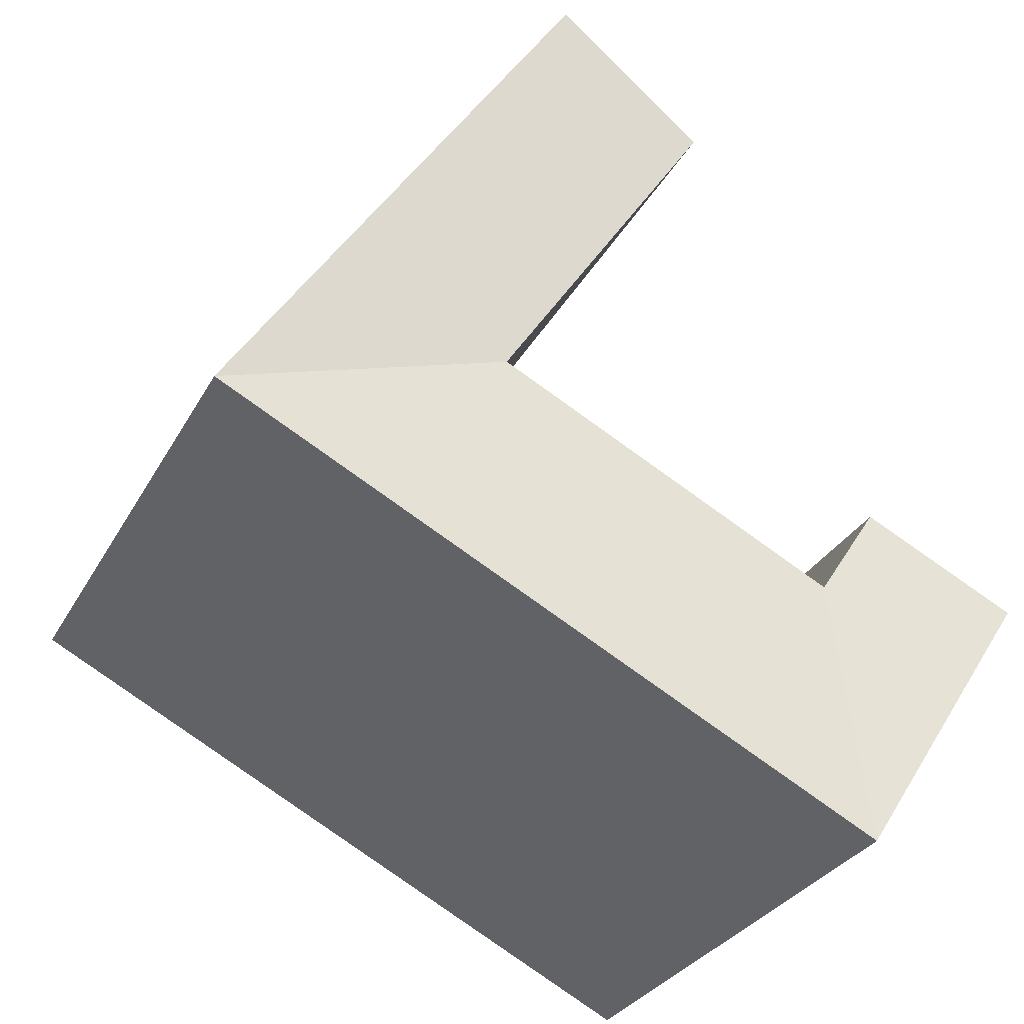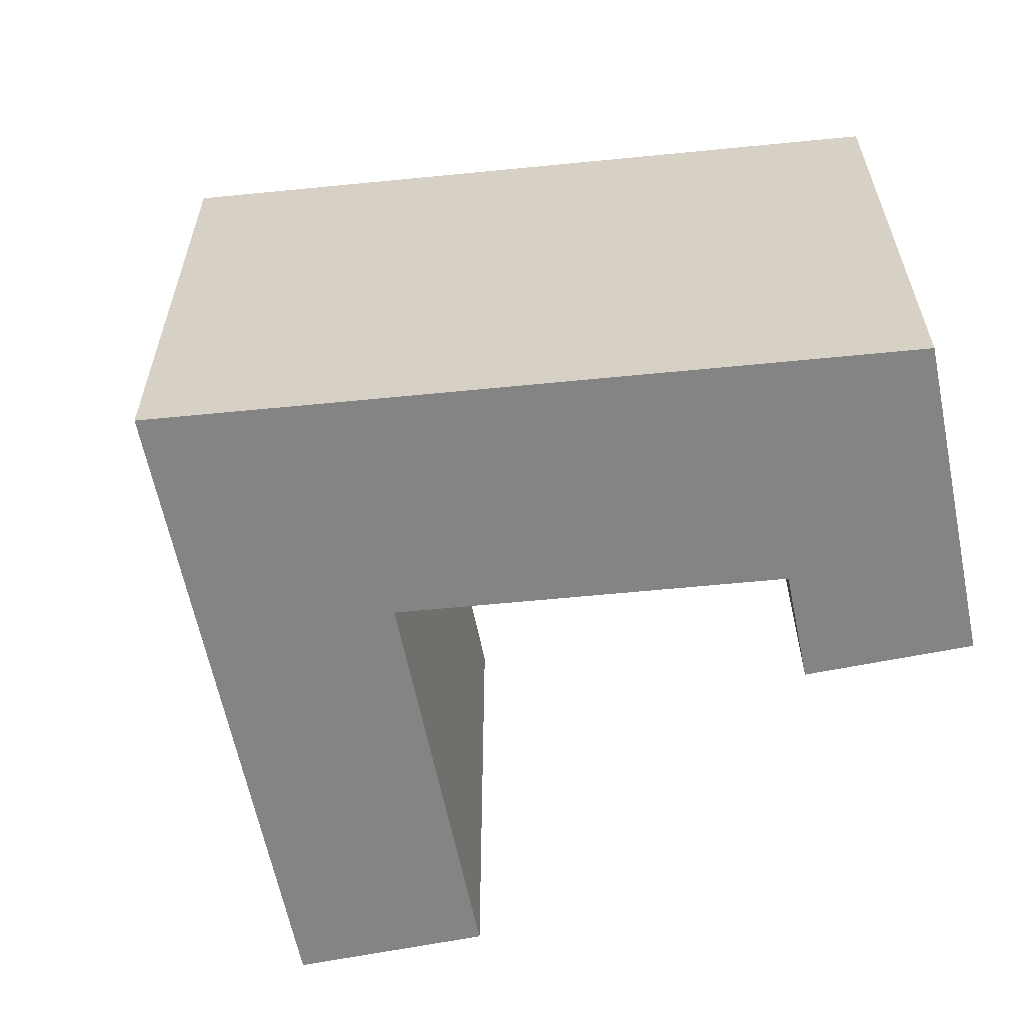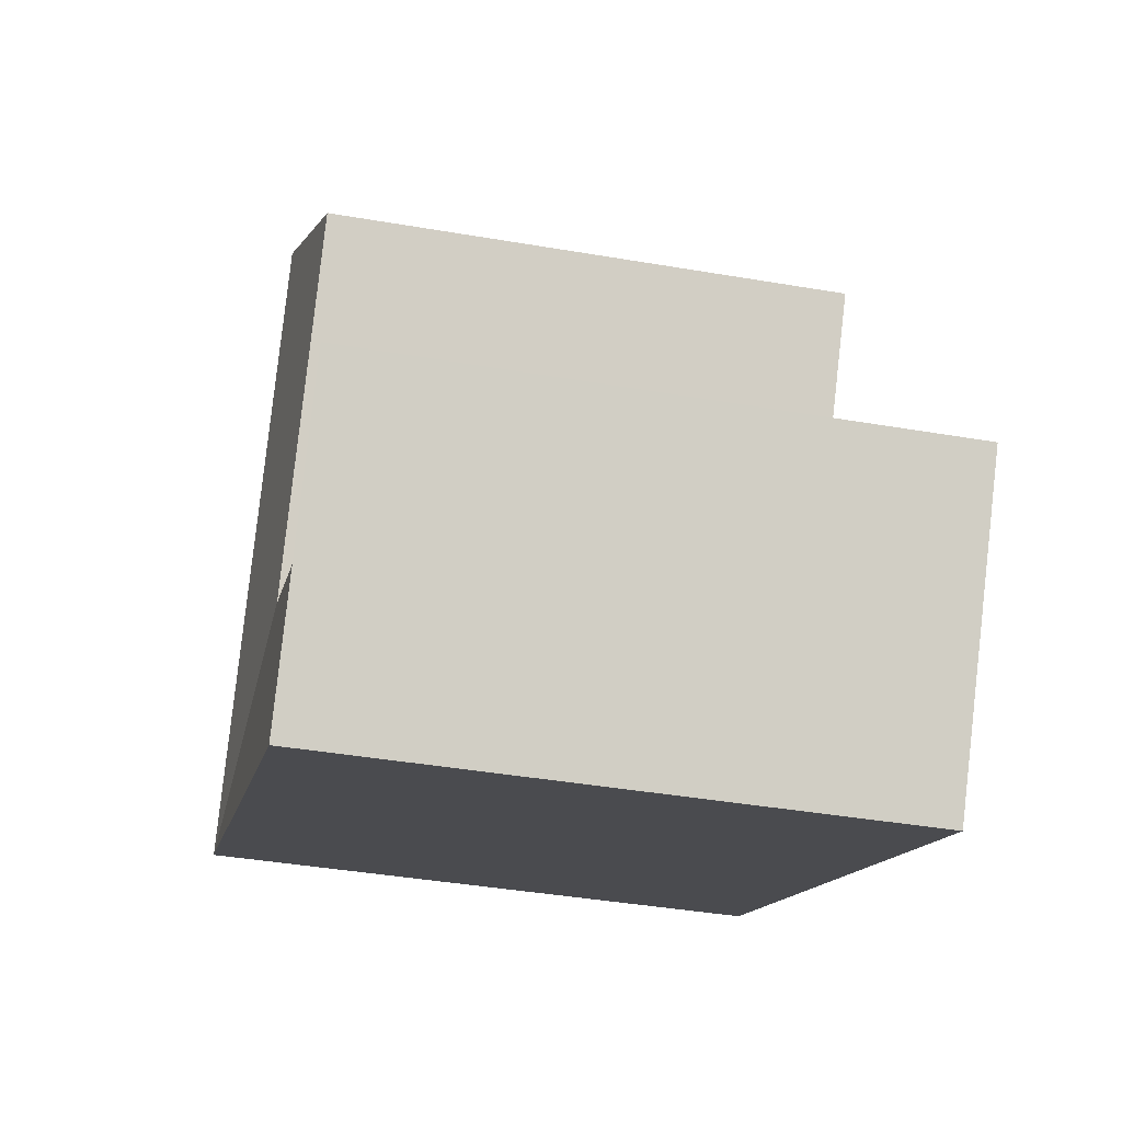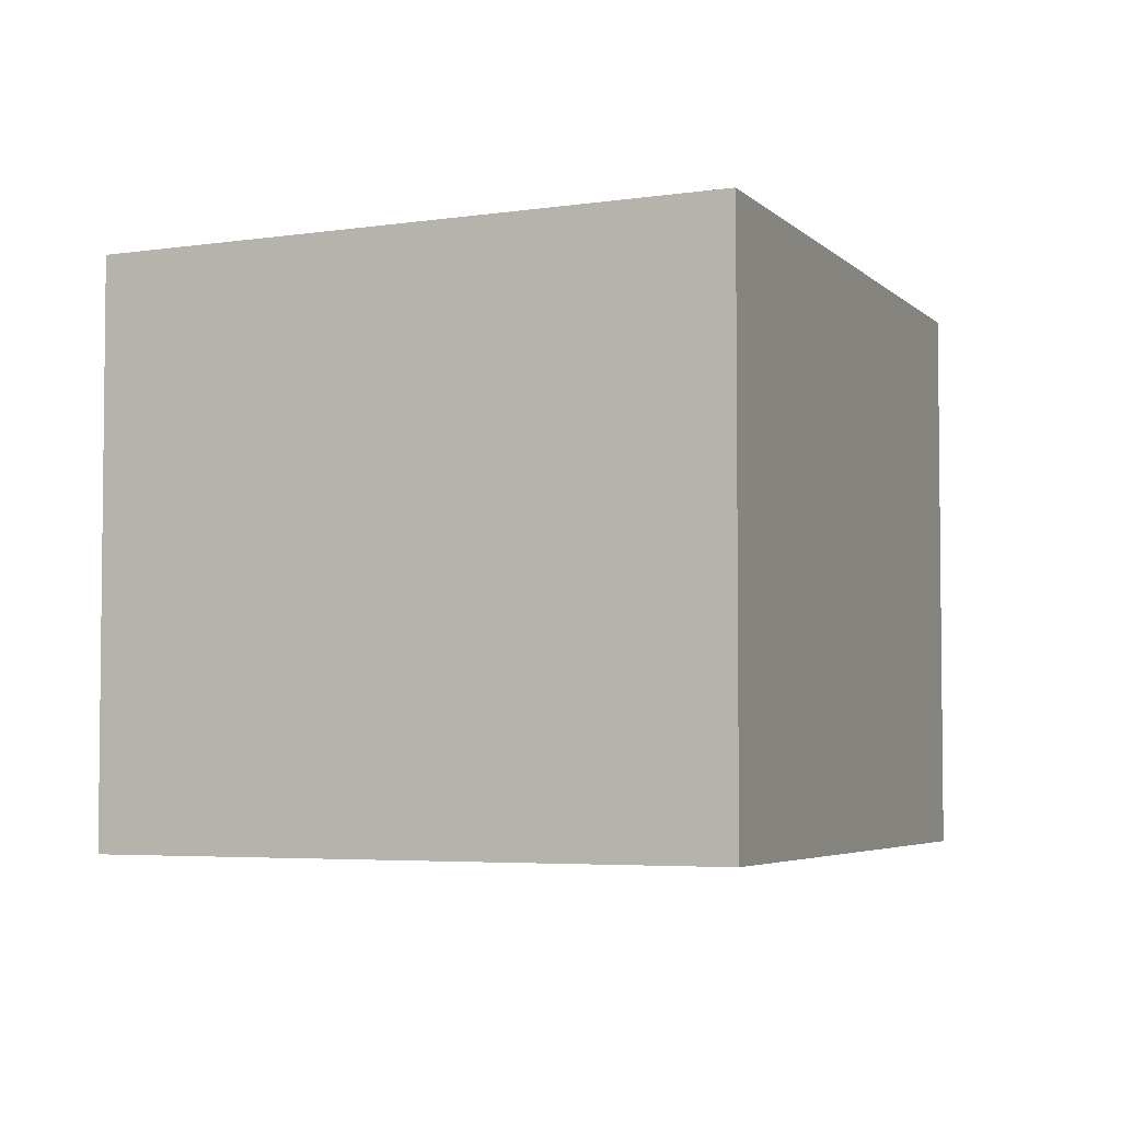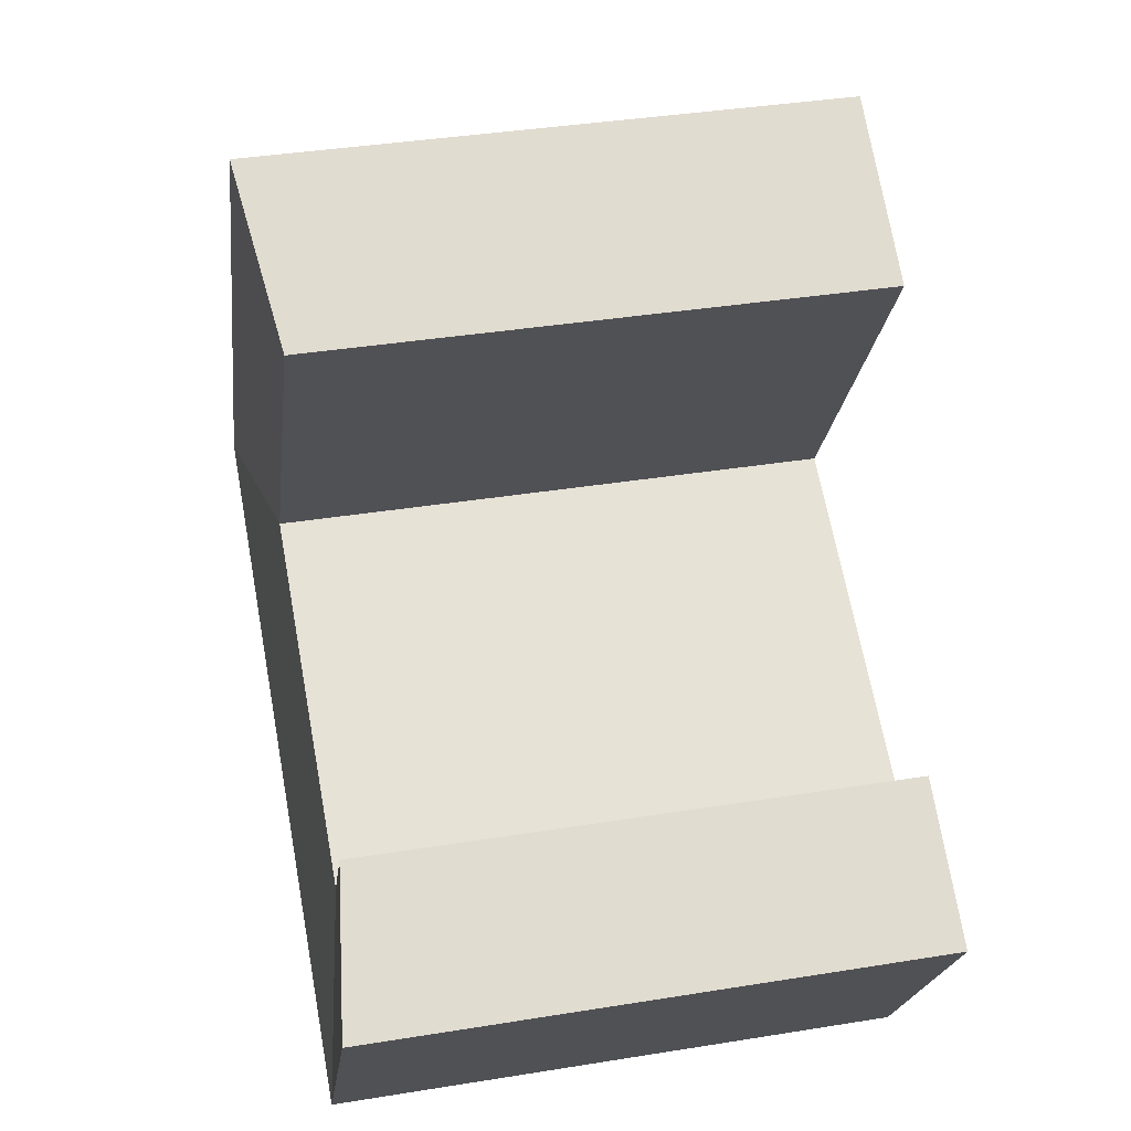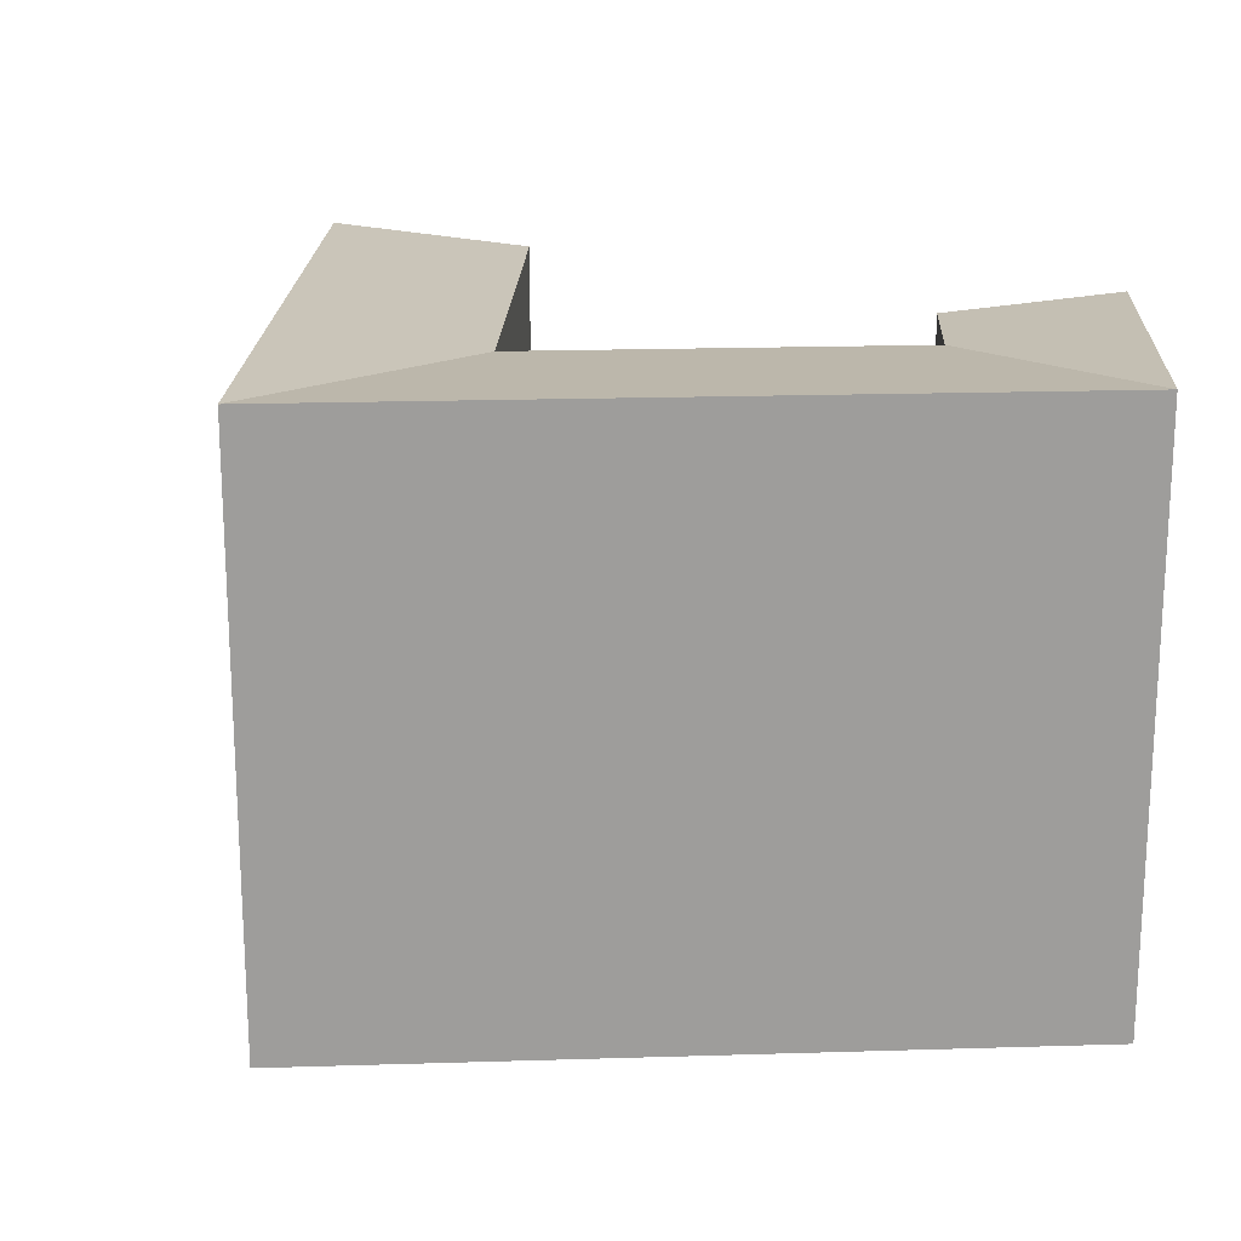
<metadata>
{"format":"obj","ext":"obj","renderer":"f3d","projection":"perspective","resolution":1024,"background":"white","views":[{"elev":-29.9,"azim":156.1,"up":"+Z"},{"elev":-61.5,"azim":158.7,"up":"+Y"},{"elev":-40.6,"azim":-101.9,"up":"+Z"},{"elev":-4.3,"azim":84.3,"up":"+Y"},{"elev":37.8,"azim":-101.7,"up":"+Z"},{"elev":19.9,"azim":149.7,"up":"+Y"}]}
</metadata>
<code>
v  19.51 19.81 6.148
v  30.19 20.59 2.263
v  24.03 20.59 -0.8798
v  25.67 20.59 9.291
v  22.35 20.59 14.46
v  16.57 19.81 10.72
v  11.63 19.81 18.4
v  17.41 20.59 22.13
v  11.74 20.59 -7.153
v  7.214 19.81 -0.1264
v  1.845 20.59 -2.866
v  6.368 20.59 -9.893
v  0.00044 20.59 -0.0006515
v  5.036 19.81 3.258
v  24.03 5.383e-17 -0.8791
v  25.67 -5.689e-16 9.292
v  19.51 -3.765e-16 6.149
v  30.19 -1.386e-16 2.264
v  16.57 -6.566e-16 10.72
v  22.35 -8.854e-16 14.46
v  11.63 -1.126e-15 18.4
v  17.41 -1.355e-15 22.13
v  11.74 4.38e-16 -7.153
v  7.214 7.704e-18 -0.1258
v  6.368 6.057e-16 -9.892
v  1.844 1.754e-16 -2.865
v  5.035 -1.995e-16 3.258
v  0 0 0
g defaultobject
f 1 2 3
f 2 1 4
f 1 5 4
f 5 1 6
f 7 5 6
f 5 7 8
f 1 9 10
f 9 1 3
f 11 10 12
f 12 10 9
f 10 13 14
f 13 10 11
f 15 16 17
f 16 15 18
f 19 16 20
f 16 19 17
f 21 20 22
f 20 21 19
f 17 23 15
f 23 17 24
f 25 24 26
f 24 25 23
f 26 27 28
f 27 26 24
f 3 18 15
f 18 3 2
f 18 4 16
f 4 18 2
f 16 5 20
f 5 16 4
f 6 17 19
f 17 6 1
f 20 8 22
f 8 20 5
f 22 7 21
f 7 22 8
f 7 19 21
f 19 7 6
f 9 15 23
f 15 9 3
f 17 10 24
f 10 17 1
f 11 25 26
f 25 11 12
f 12 23 25
f 23 12 9
f 13 26 28
f 26 13 11
f 24 14 27
f 14 24 10
f 27 13 28
f 13 27 14

</code>
